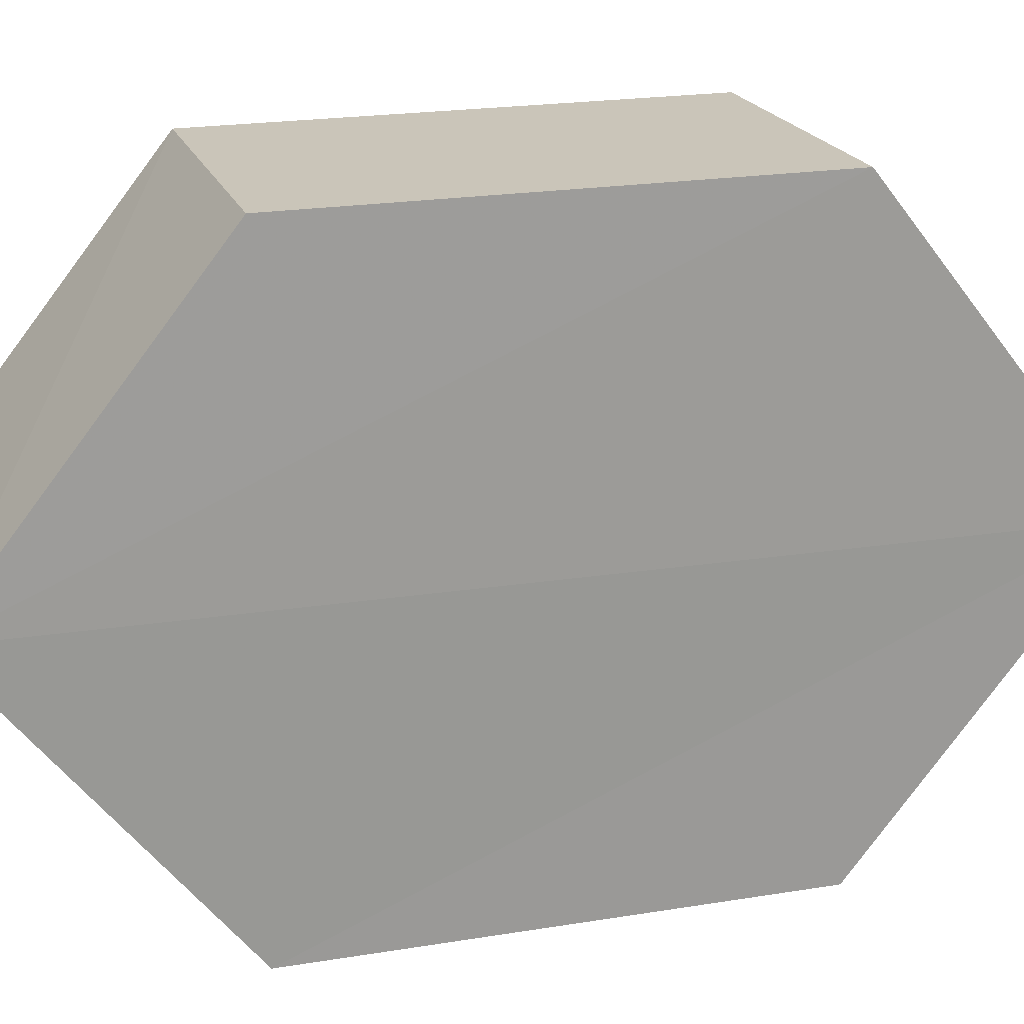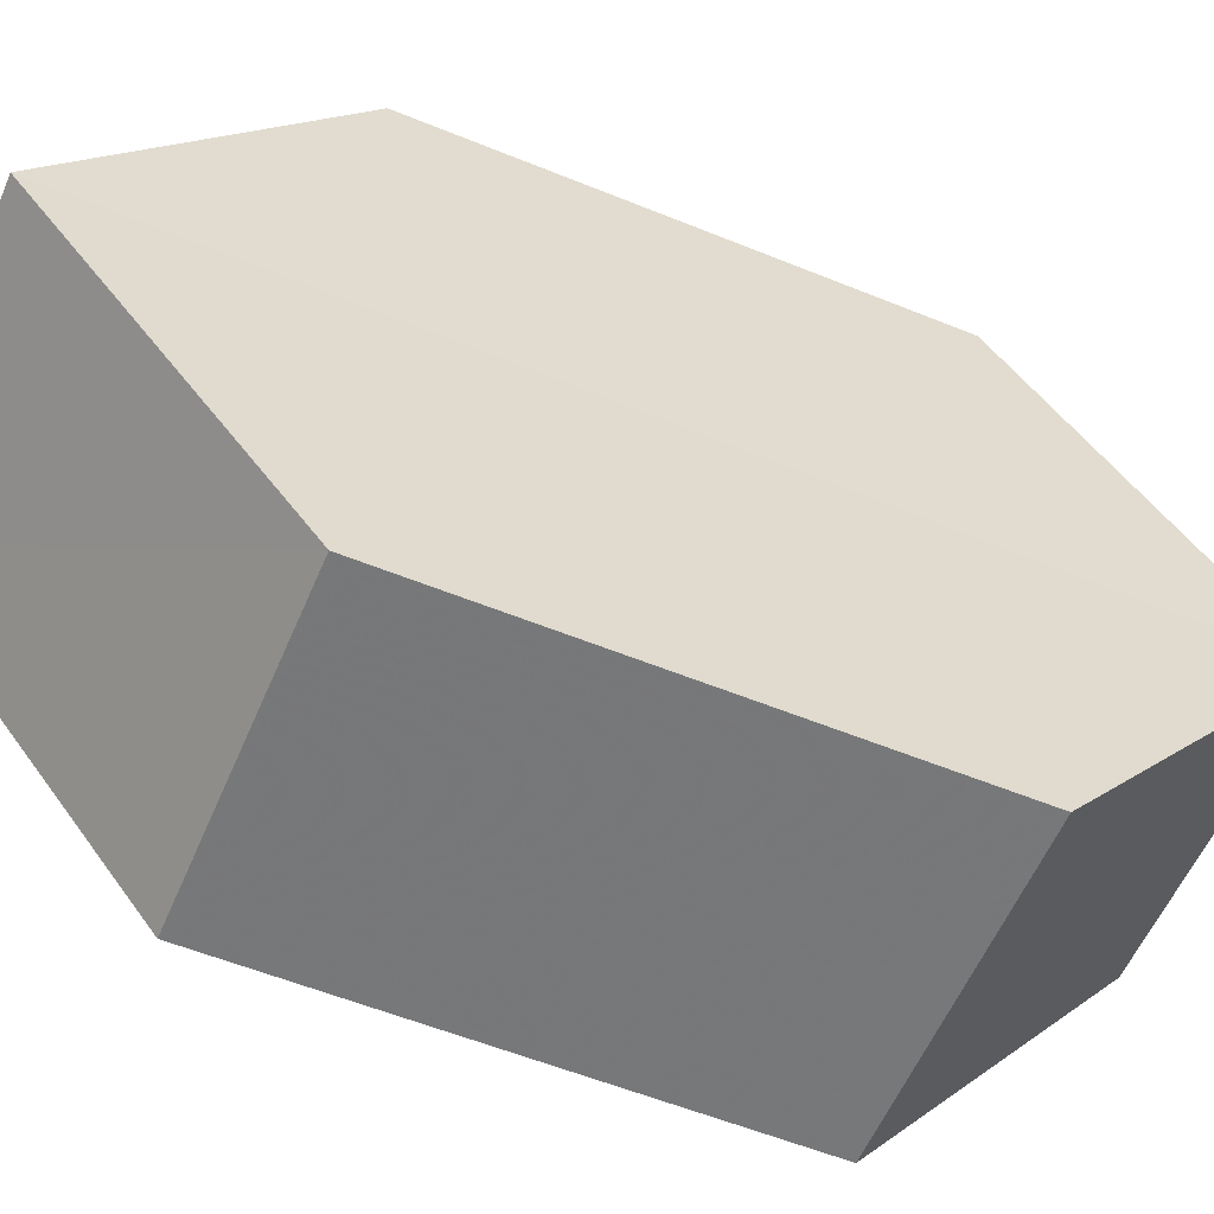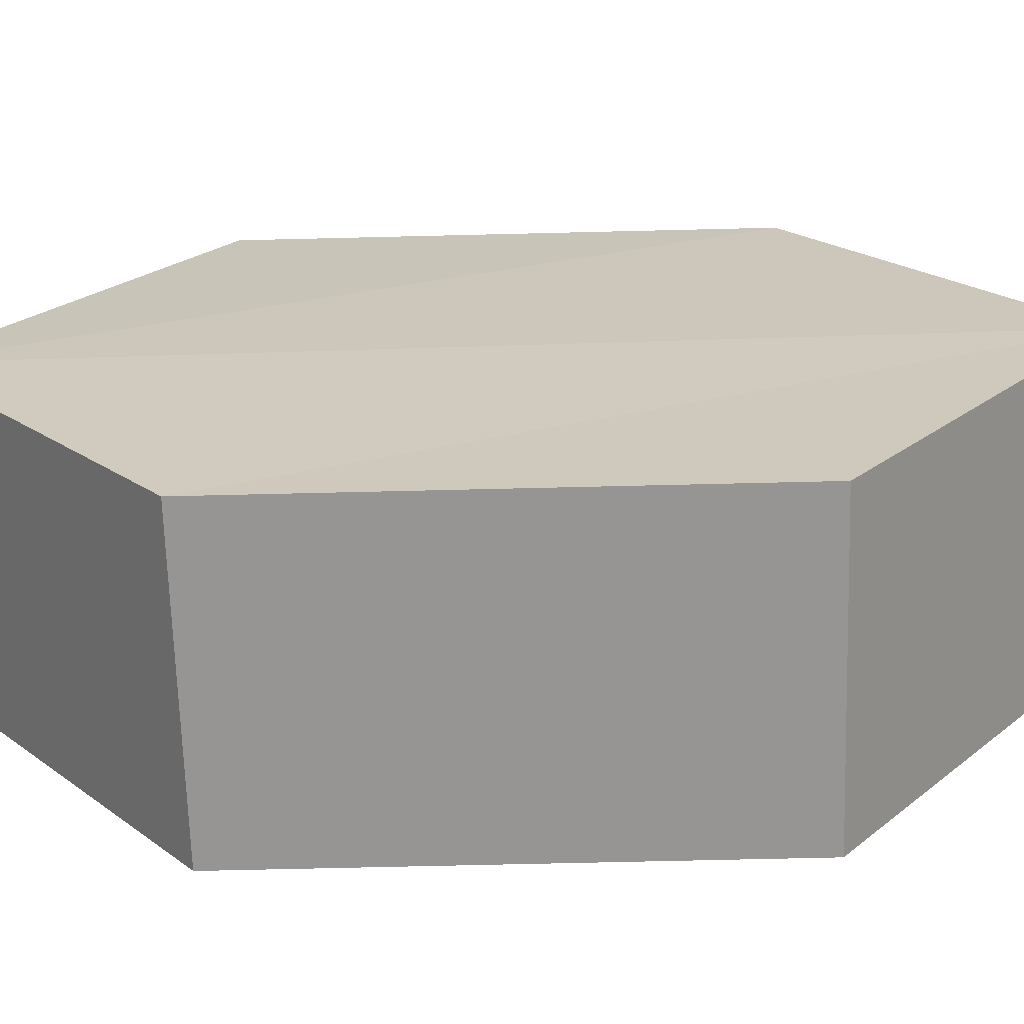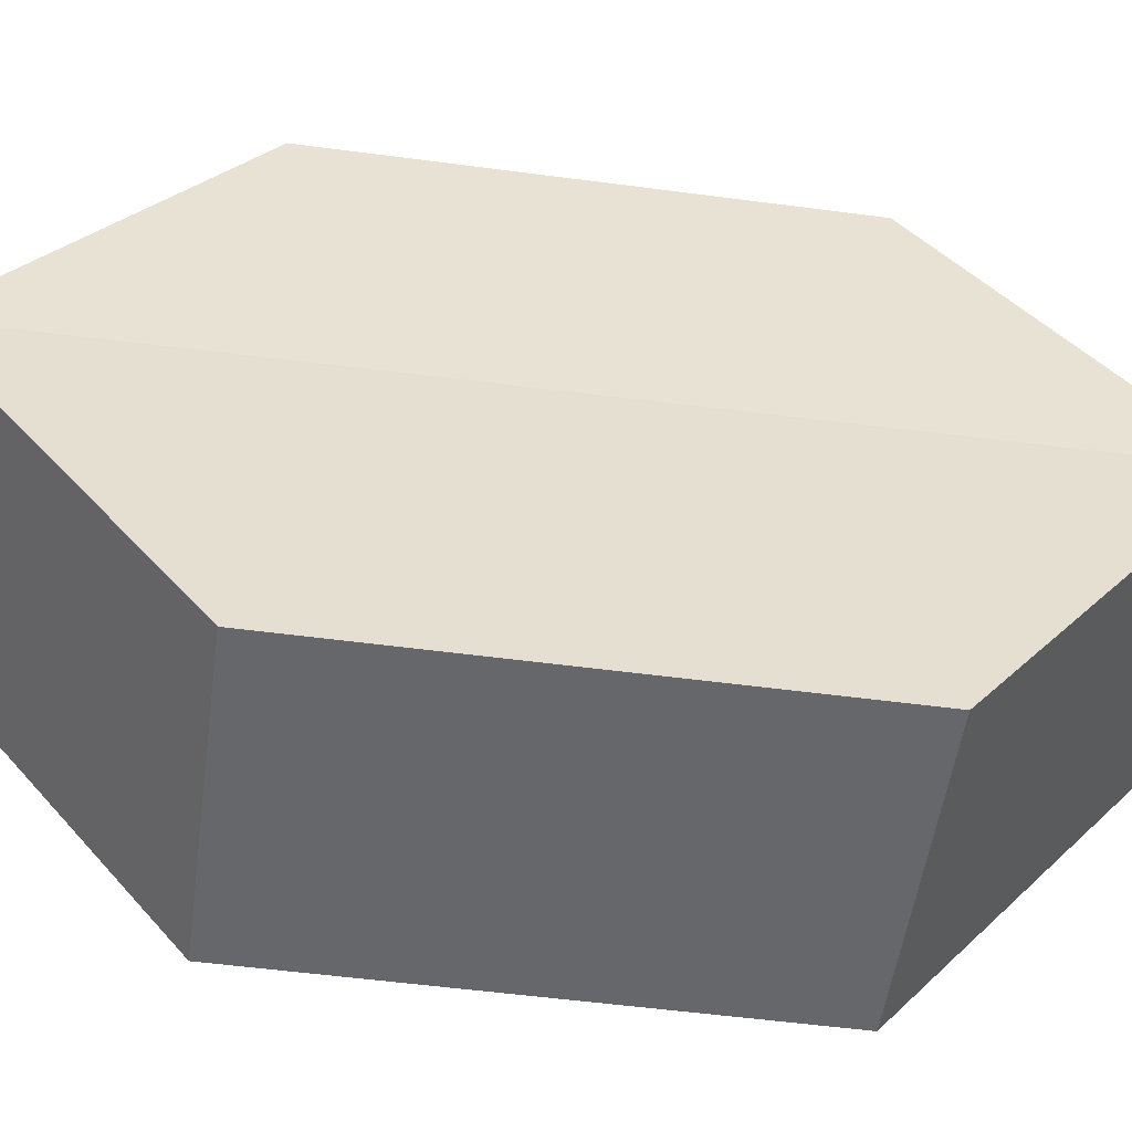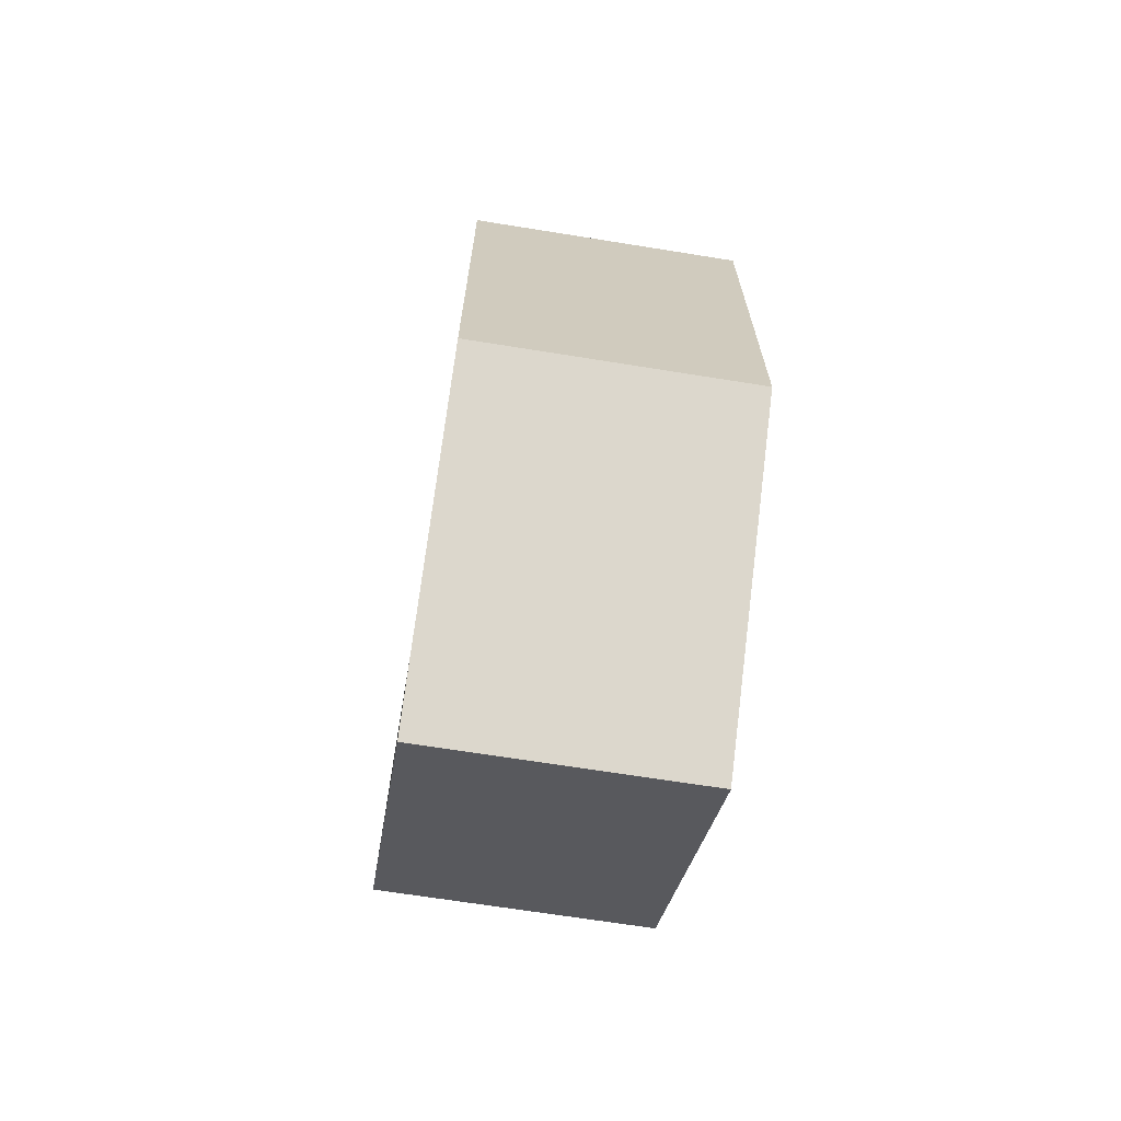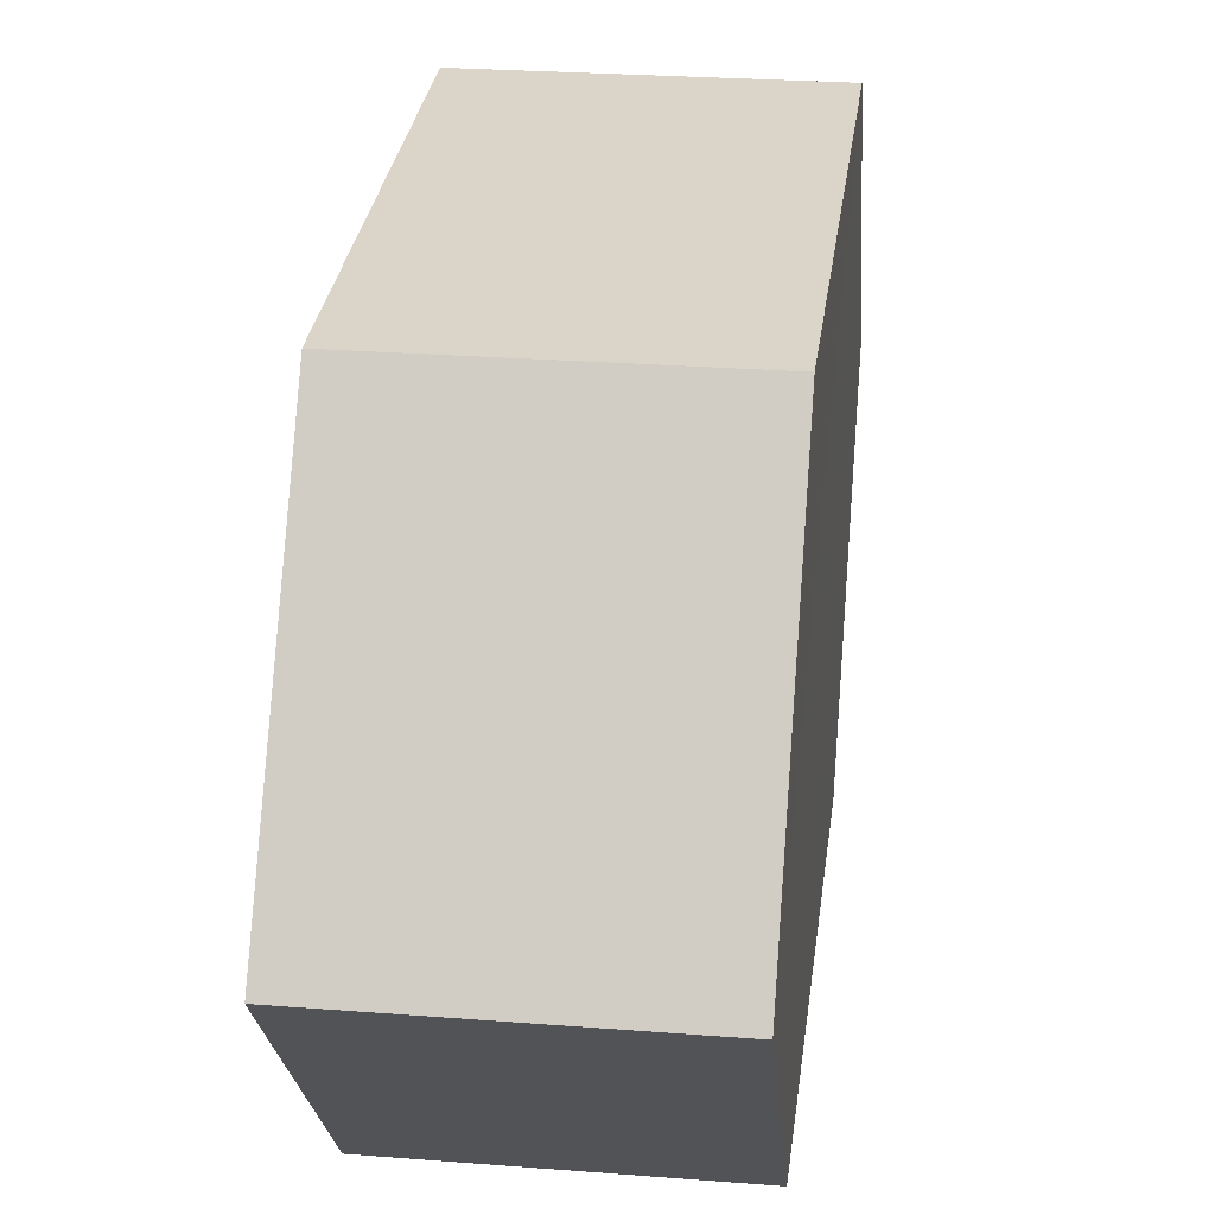
<metadata>
{"format":"obj","ext":"obj","renderer":"f3d","projection":"perspective","resolution":1024,"background":"white","views":[{"elev":20.1,"azim":-106.5,"up":"+Y"},{"elev":-56.4,"azim":66.6,"up":"+Y"},{"elev":-67.6,"azim":91.7,"up":"+Y"},{"elev":-52.3,"azim":82.3,"up":"+Y"},{"elev":-67.7,"azim":170.7,"up":"+Z"},{"elev":29.4,"azim":7.1,"up":"+Y"}]}
</metadata>
<code>
o 4255
v 2221 1883 19.91
v 2221 1883 19.89
v 2221 1883 19.89
v 2221 1883 19.88
v 2221 1883 19.89
v 2221 1883 19.88
v 2221 1883 19.92
v 2221 1883 19.89
v 2221 1883 19.91
v 2221 1883 19.88
v 2221 1883 19.92
v 2221 1883 19.89
v 2221 1883 19.88
v 2221 1883 19.92
v 2221 1883 19.91
v 2221 1883 19.89
v 2221 1883 19.89
v 2221 1883 19.91
v 2221 1883 19.89
v 2221 1883 19.91
v 2221 1883 19.92
v 2221 1883 19.91
v 2221 1883 19.91
v 2221 1883 19.88
v 2221 1883 19.89
v 2221 1883 19.89
v 2221 1883 19.91
v 2221 1883 19.92
v 2221 1883 19.91
v 2221 1883 19.92
v 2221 1883 19.88
v 2221 1883 19.89
v 2221 1883 19.91
v 2221 1883 19.91
v 2221 1883 19.89
v 2221 1883 19.91
f 1 2 3
f 2 4 5
f 1 6 7
f 7 8 9
f 10 8 4
f 11 4 8
f 6 12 13
f 14 12 15
f 16 13 17
f 18 16 19
f 11 20 21
f 10 21 20
f 22 21 23
f 24 20 25
f 26 22 27
f 26 28 24
f 28 29 30
f 31 29 32
f 33 30 34
f 35 33 36

</code>
